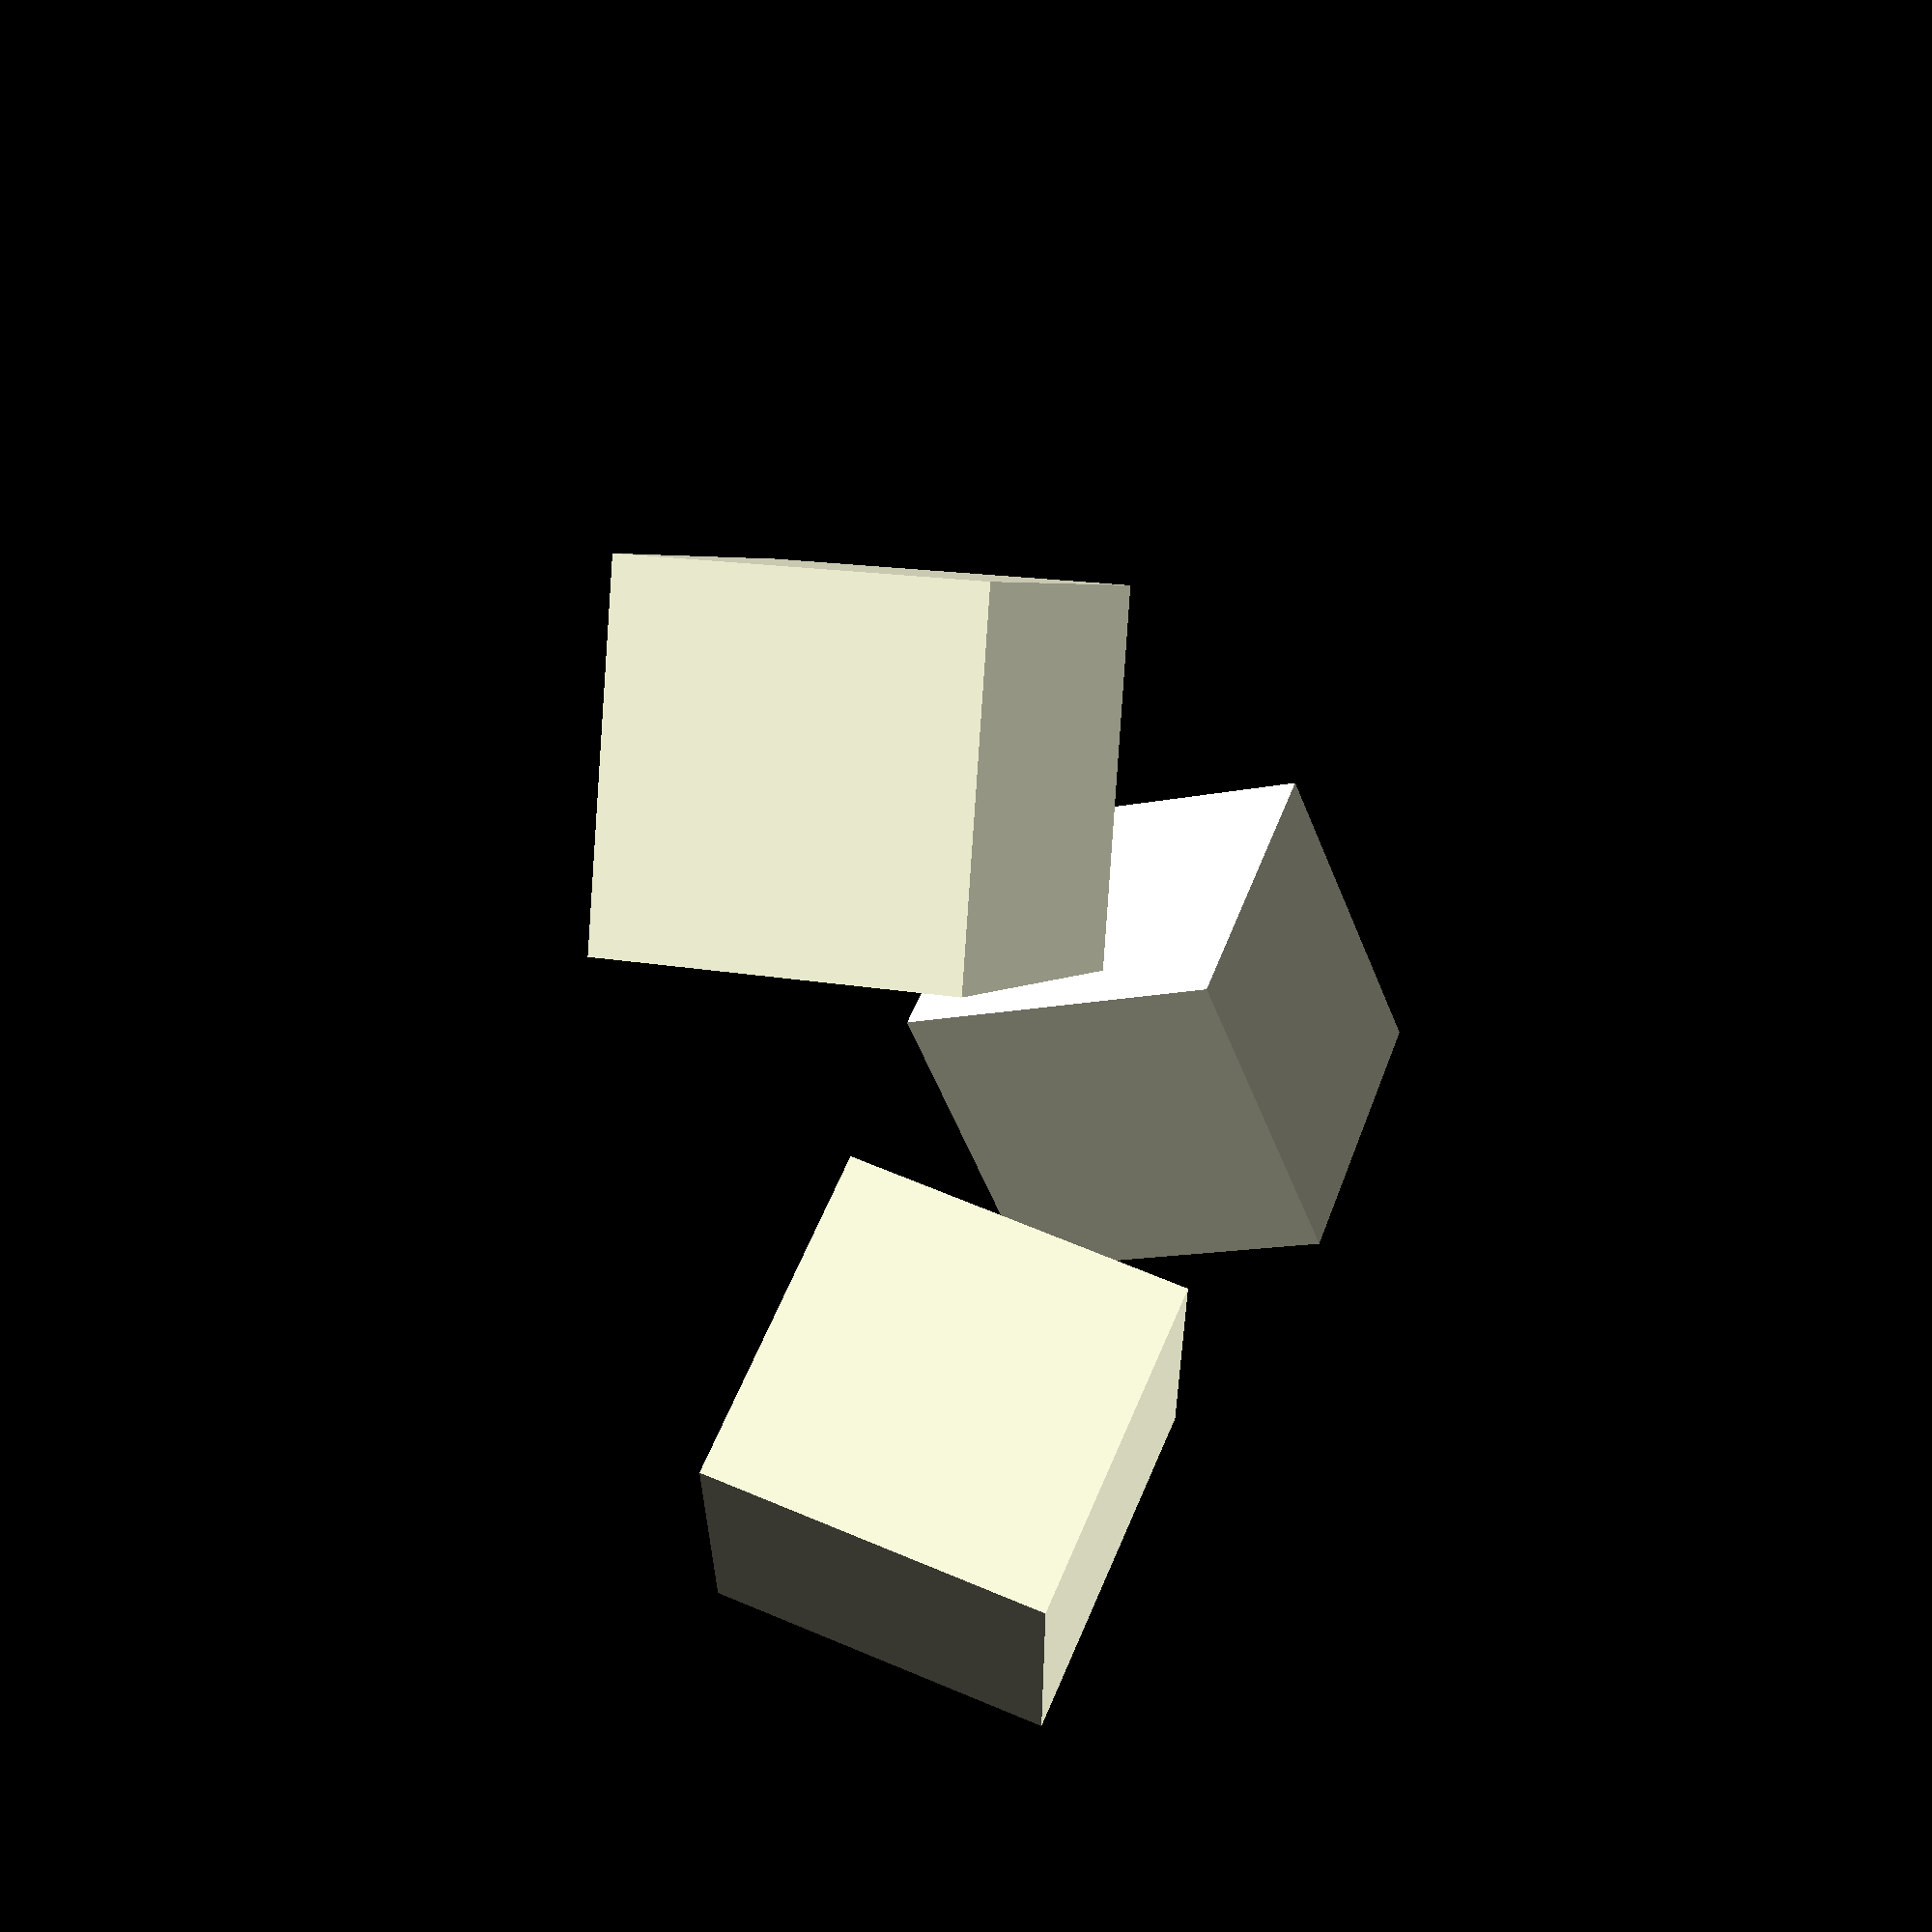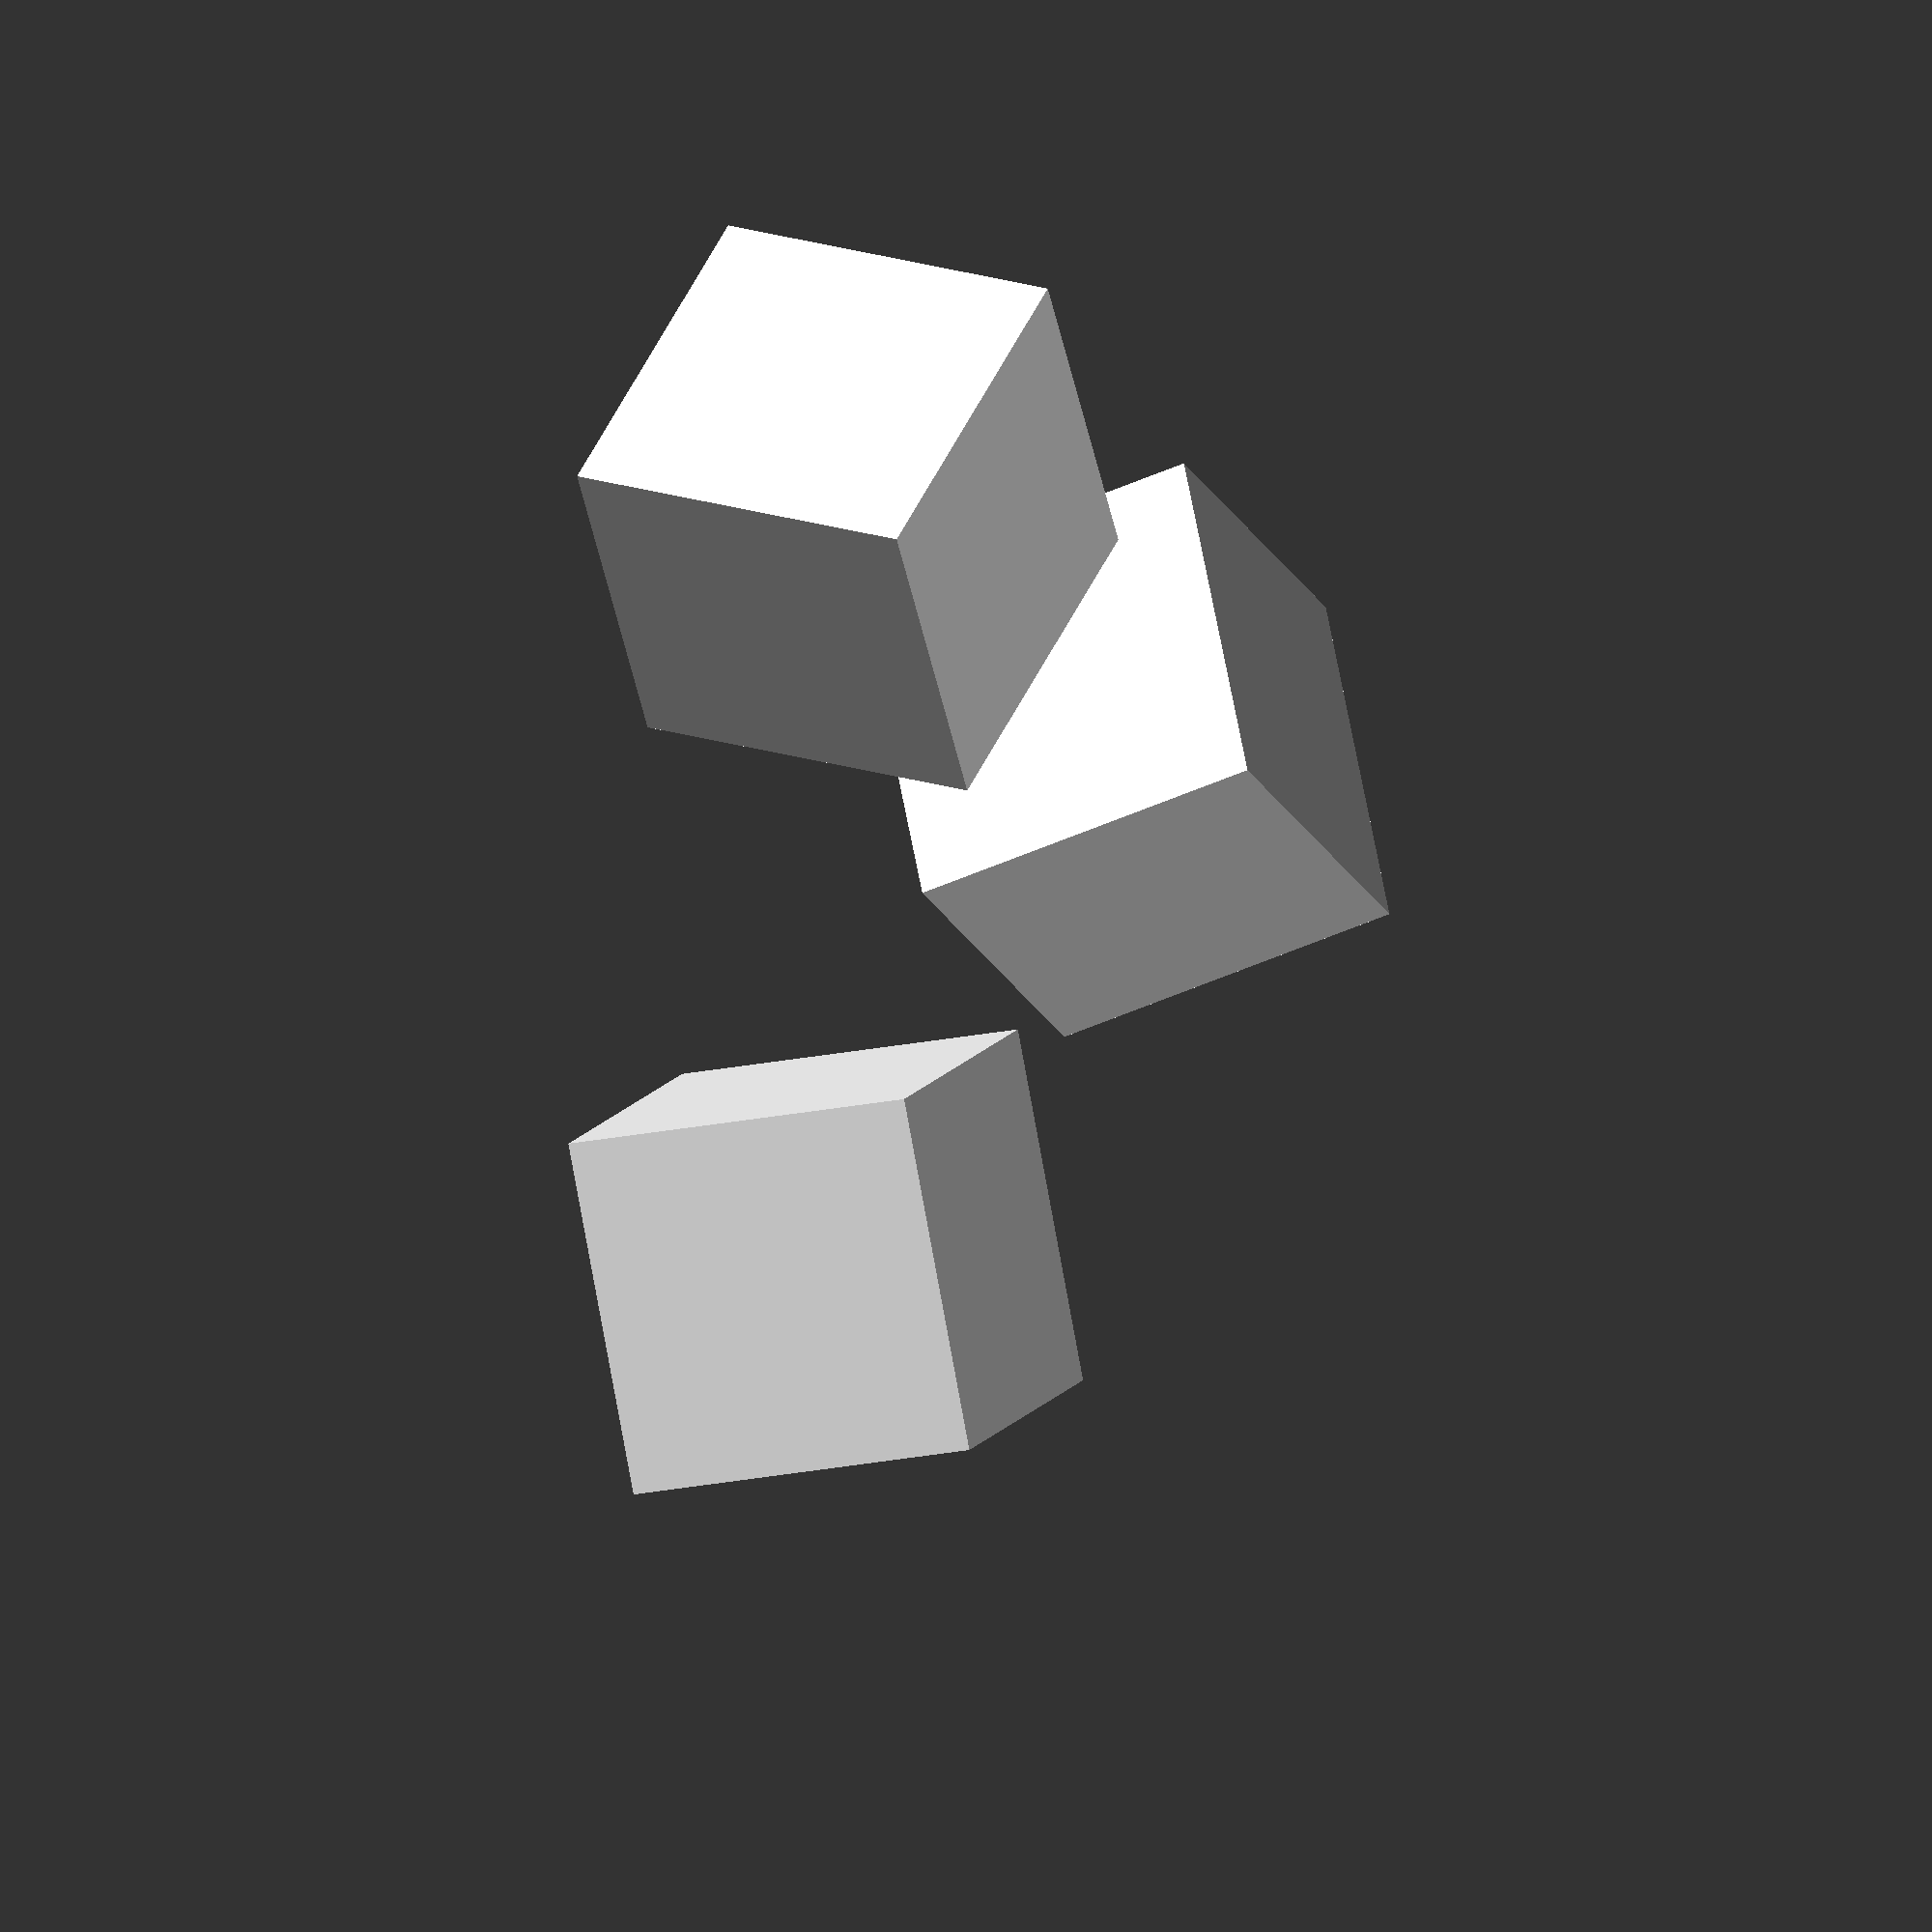
<openscad>
scale([scale, scale, scale])
translate([0, 0, 8]) {
	translate([5, -15, -1]) rotate([5, 5, 50]) cube([7, 7, 7]);
	translate([-10, 5, -1]) rotate([12, 5, -5]) cube([7, 7, 7]);
	translate([5, 0, 0]) rotate([-15, 15, 15]) cube([7, 7, 7]);
}

</openscad>
<views>
elev=358.9 azim=136.9 roll=286.5 proj=p view=solid
elev=23.8 azim=353.2 roll=118.2 proj=o view=wireframe
</views>
